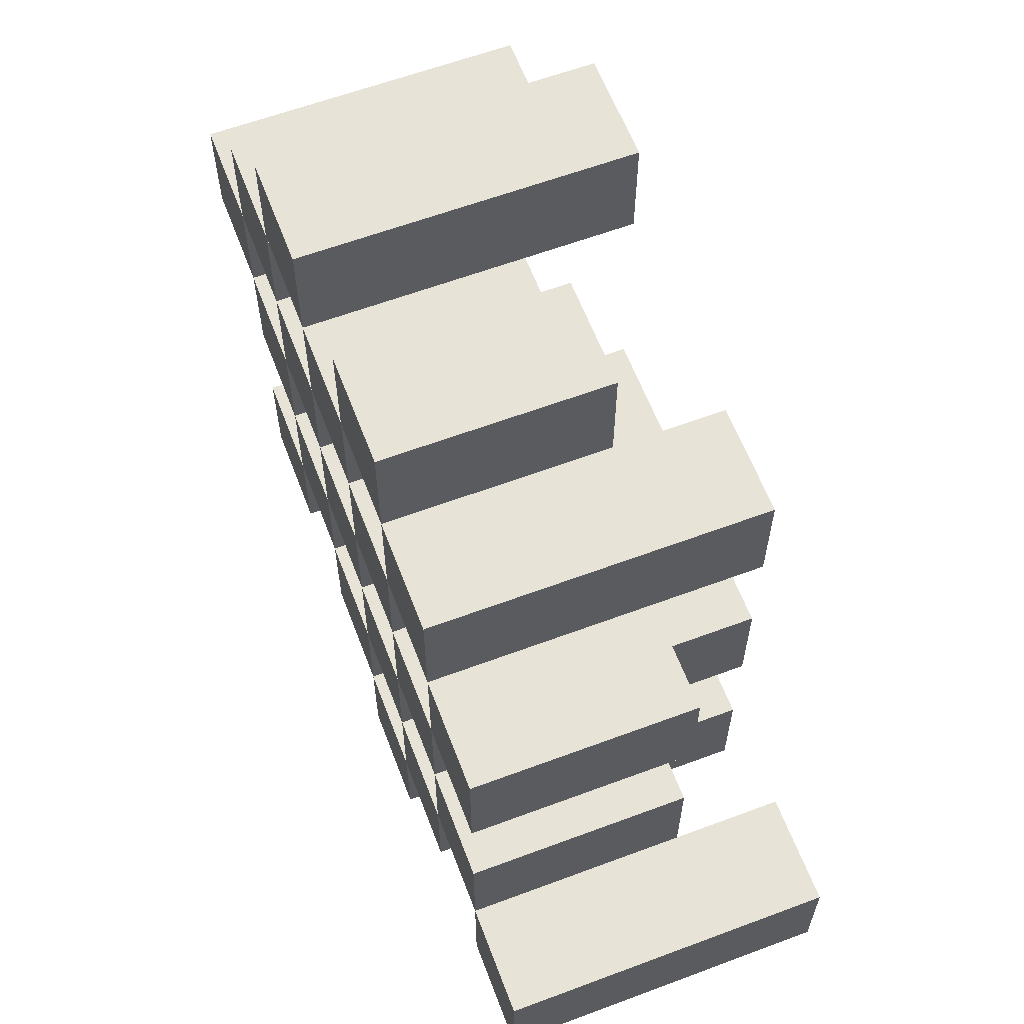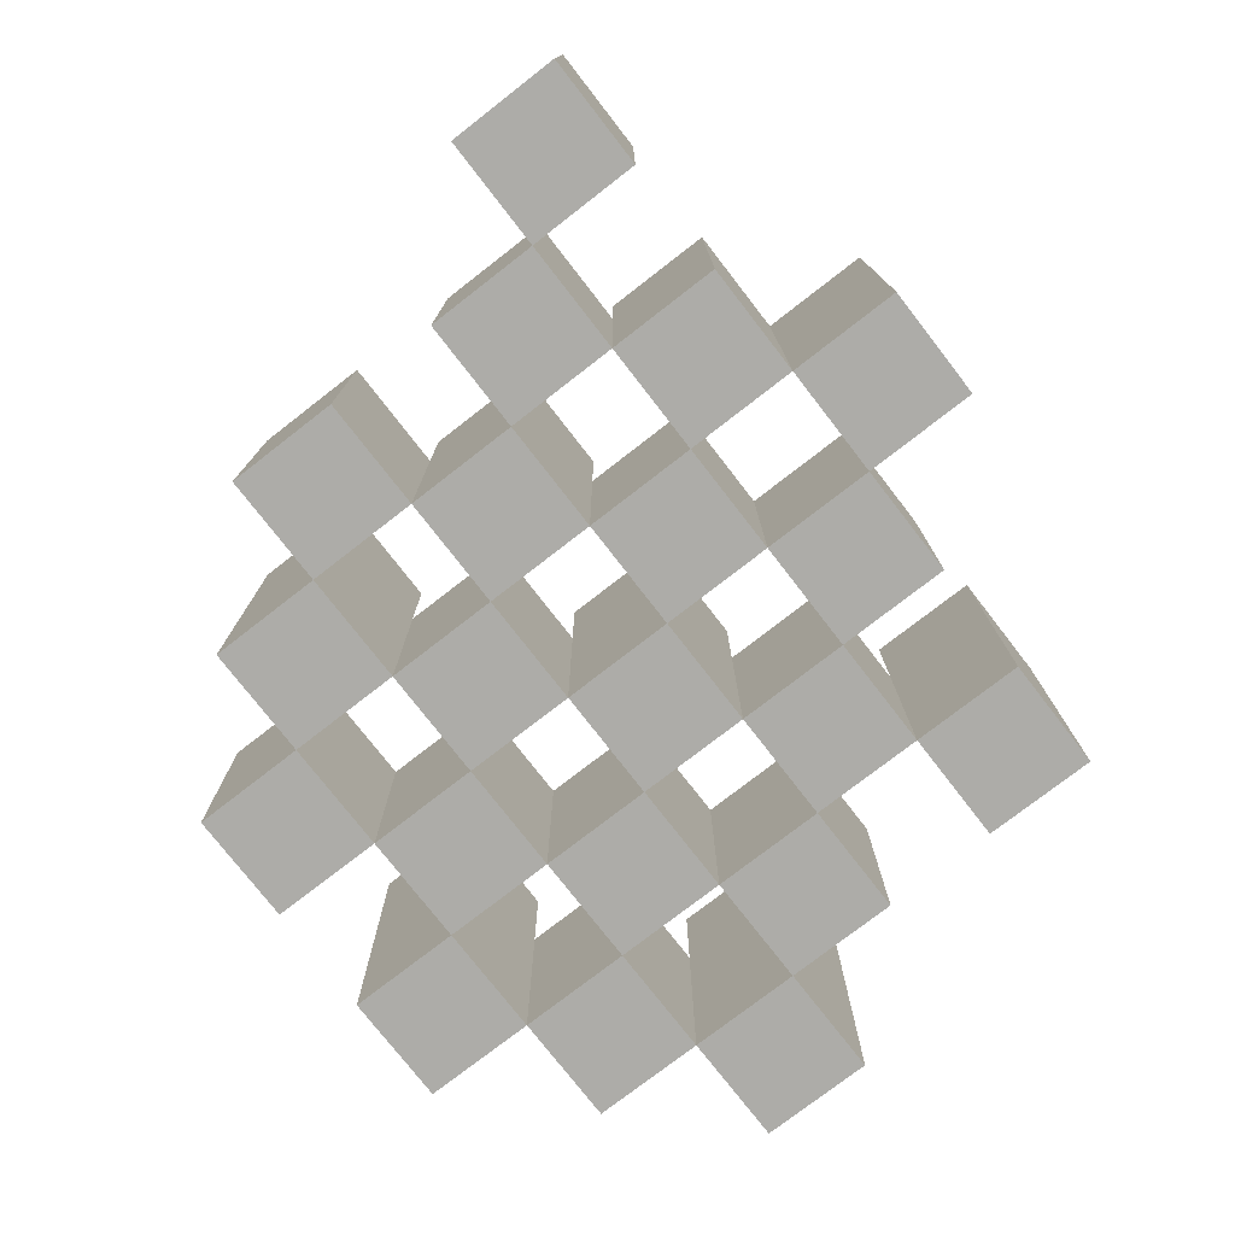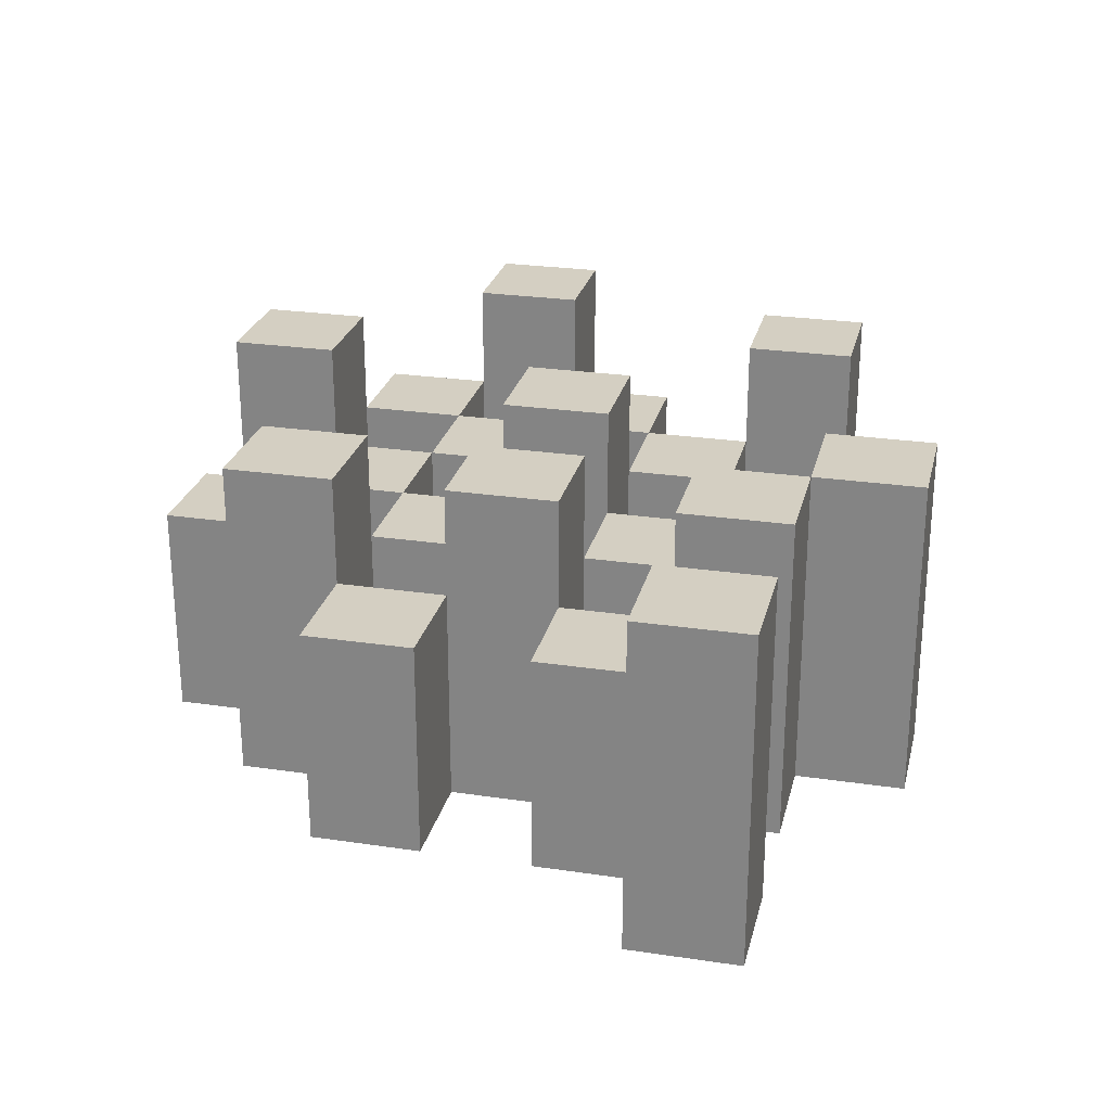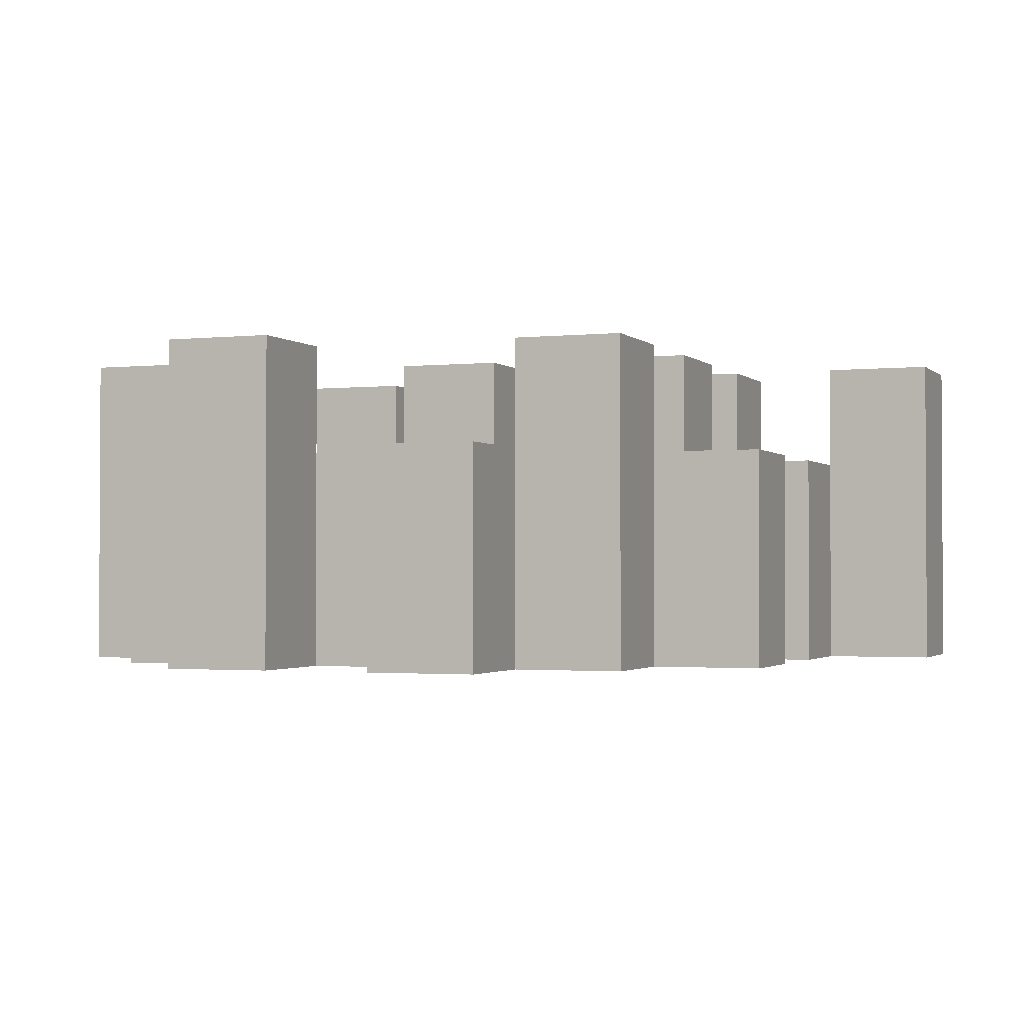
<metadata>
{"format":"obj","ext":"obj","renderer":"f3d","projection":"perspective","resolution":1024,"background":"white","views":[{"elev":61.5,"azim":69.2,"up":"+Z"},{"elev":-76.7,"azim":127.8,"up":"+Y"},{"elev":25.8,"azim":103.3,"up":"+Y"},{"elev":-1.7,"azim":21.2,"up":"+Y"}]}
</metadata>
<code>
o
v 14 0.9 5.1
v 14 0.9 5
v 14 1.2 5.1
v 14 1.2 5
v 14.1 0.9 5.2
v 14.1 0.9 5.1
v 14.1 0.9 5
v 14.1 0.9 4.9
v 14.1 0.9 4.8
v 14.1 0.9 4.7
v 14.1 1.1 5.2
v 14.1 1.1 5.1
v 14.1 1.1 5
v 14.1 1.1 4.9
v 14.1 1.2 4.8
v 14.1 1.2 4.7
v 14.2 0.9 5.3
v 14.2 0.9 5.2
v 14.2 0.9 5.1
v 14.2 0.9 5
v 14.2 0.9 4.9
v 14.2 0.9 4.8
v 14.2 1.1 5.2
v 14.2 1.1 5.1
v 14.2 1.1 5
v 14.2 1.1 4.9
v 14.2 1.1 4.8
v 14.2 1.2 5.3
v 14.2 1.2 5.2
v 14.3 0.9 5.2
v 14.3 0.9 5.1
v 14.3 0.9 5
v 14.3 0.9 4.9
v 14.3 0.9 4.8
v 14.3 0.9 4.7
v 14.3 1.1 5.2
v 14.3 1.1 5.1
v 14.3 1.1 5
v 14.3 1.1 4.9
v 14.3 1.1 4.8
v 14.3 1.1 4.7
v 14.3 1.2 5
v 14.3 1.2 4.9
v 14.4 0.9 5.3
v 14.4 0.9 5.2
v 14.4 0.9 5.1
v 14.4 0.9 5
v 14.4 0.9 4.9
v 14.4 0.9 4.8
v 14.4 0.9 4.7
v 14.4 0.9 4.6
v 14.4 1.1 5.3
v 14.4 1.1 5.2
v 14.4 1.1 5.1
v 14.4 1.1 5
v 14.4 1.1 4.9
v 14.4 1.1 4.8
v 14.4 1.1 4.7
v 14.4 1.2 4.7
v 14.4 1.2 4.6
v 14.5 0.9 5.2
v 14.5 0.9 5.1
v 14.5 0.9 5
v 14.5 0.9 4.9
v 14.5 0.9 4.8
v 14.5 0.9 4.7
v 14.5 1.1 5.2
v 14.5 1.1 5.1
v 14.5 1.1 5
v 14.5 1.1 4.9
v 14.5 1.1 4.8
v 14.5 1.2 5.2
v 14.5 1.2 5.1
v 14.5 1.2 5
v 14.5 1.2 4.9
v 14.5 1.2 4.8
v 14.5 1.2 4.7
v 14.6 0.9 5.1
v 14.6 0.9 5
v 14.6 0.9 4.9
v 14.6 0.9 4.8
v 14.6 1.1 5.1
v 14.6 1.1 5
v 14.6 1.1 4.9
v 14.6 1.1 4.8
v 14.7 0.9 4.8
v 14.7 0.9 4.7
v 14.7 1.1 4.8
v 14.7 1.2 4.8
v 14.7 1.2 4.7
v 14.1 0.9 5.1
v 14.1 0.9 5
v 14.1 1.1 5.1
v 14.1 1.1 5
v 14.1 1.2 5.1
v 14.1 1.2 5
v 14.2 0.9 5.2
v 14.2 0.9 5.1
v 14.2 0.9 5
v 14.2 0.9 4.9
v 14.2 0.9 4.8
v 14.2 0.9 4.7
v 14.2 1.1 5.2
v 14.2 1.1 5.1
v 14.2 1.1 5
v 14.2 1.1 4.9
v 14.2 1.1 4.8
v 14.2 1.2 4.8
v 14.2 1.2 4.7
v 14.3 0.9 5.3
v 14.3 0.9 5.2
v 14.3 0.9 5.1
v 14.3 0.9 5
v 14.3 0.9 4.9
v 14.3 0.9 4.8
v 14.3 1.1 5.2
v 14.3 1.1 5.1
v 14.3 1.1 5
v 14.3 1.1 4.9
v 14.3 1.1 4.8
v 14.3 1.2 5.3
v 14.3 1.2 5.2
v 14.4 0.9 5.2
v 14.4 0.9 5.1
v 14.4 0.9 5
v 14.4 0.9 4.9
v 14.4 0.9 4.8
v 14.4 0.9 4.7
v 14.4 1.1 5.2
v 14.4 1.1 5.1
v 14.4 1.1 5
v 14.4 1.1 4.9
v 14.4 1.1 4.8
v 14.4 1.1 4.7
v 14.4 1.2 5
v 14.4 1.2 4.9
v 14.5 0.9 5.3
v 14.5 0.9 5.2
v 14.5 0.9 5.1
v 14.5 0.9 5
v 14.5 0.9 4.9
v 14.5 0.9 4.8
v 14.5 0.9 4.7
v 14.5 0.9 4.6
v 14.5 1.1 5.3
v 14.5 1.1 5.2
v 14.5 1.1 5.1
v 14.5 1.1 5
v 14.5 1.1 4.9
v 14.5 1.1 4.8
v 14.5 1.2 4.7
v 14.5 1.2 4.6
v 14.6 0.9 5.2
v 14.6 0.9 5.1
v 14.6 0.9 5
v 14.6 0.9 4.9
v 14.6 0.9 4.8
v 14.6 0.9 4.7
v 14.6 1.1 5.1
v 14.6 1.1 5
v 14.6 1.1 4.9
v 14.6 1.1 4.8
v 14.6 1.2 5.2
v 14.6 1.2 5.1
v 14.6 1.2 5
v 14.6 1.2 4.9
v 14.6 1.2 4.8
v 14.6 1.2 4.7
v 14.7 0.9 5.1
v 14.7 0.9 5
v 14.7 0.9 4.9
v 14.7 0.9 4.8
v 14.7 1.1 5.1
v 14.7 1.1 5
v 14.7 1.1 4.9
v 14.7 1.1 4.8
v 14.8 0.9 4.8
v 14.8 0.9 4.7
v 14.8 1.2 4.8
v 14.8 1.2 4.7
v 14.2 0.9 5.3
v 14.2 1.2 5.3
v 14.3 0.9 5.3
v 14.3 1.2 5.3
v 14.4 0.9 5.3
v 14.4 1.1 5.3
v 14.5 0.9 5.3
v 14.5 1.1 5.3
v 14.1 0.9 5.2
v 14.1 1.1 5.2
v 14.2 0.9 5.2
v 14.2 1.1 5.2
v 14.3 0.9 5.2
v 14.3 1.1 5.2
v 14.4 0.9 5.2
v 14.4 1.1 5.2
v 14.5 0.9 5.2
v 14.5 1.1 5.2
v 14.5 1.2 5.2
v 14.6 0.9 5.2
v 14.6 1.2 5.2
v 14 0.9 5.1
v 14 1.2 5.1
v 14.1 0.9 5.1
v 14.1 1.1 5.1
v 14.1 1.2 5.1
v 14.2 0.9 5.1
v 14.2 1.1 5.1
v 14.3 0.9 5.1
v 14.3 1.1 5.1
v 14.4 0.9 5.1
v 14.4 1.1 5.1
v 14.5 0.9 5.1
v 14.5 1.1 5.1
v 14.6 0.9 5.1
v 14.6 1.1 5.1
v 14.7 0.9 5.1
v 14.7 1.1 5.1
v 14.1 0.9 5
v 14.1 1.1 5
v 14.2 0.9 5
v 14.2 1.1 5
v 14.3 0.9 5
v 14.3 1.1 5
v 14.3 1.2 5
v 14.4 0.9 5
v 14.4 1.1 5
v 14.4 1.2 5
v 14.5 0.9 5
v 14.5 1.1 5
v 14.5 1.2 5
v 14.6 0.9 5
v 14.6 1.1 5
v 14.6 1.2 5
v 14.2 0.9 4.9
v 14.2 1.1 4.9
v 14.3 0.9 4.9
v 14.3 1.1 4.9
v 14.4 0.9 4.9
v 14.4 1.1 4.9
v 14.5 0.9 4.9
v 14.5 1.1 4.9
v 14.6 0.9 4.9
v 14.6 1.1 4.9
v 14.7 0.9 4.9
v 14.7 1.1 4.9
v 14.1 0.9 4.8
v 14.1 1.2 4.8
v 14.2 0.9 4.8
v 14.2 1.1 4.8
v 14.2 1.2 4.8
v 14.3 0.9 4.8
v 14.3 1.1 4.8
v 14.4 0.9 4.8
v 14.4 1.1 4.8
v 14.5 0.9 4.8
v 14.5 1.1 4.8
v 14.5 1.2 4.8
v 14.6 0.9 4.8
v 14.6 1.1 4.8
v 14.6 1.2 4.8
v 14.7 0.9 4.8
v 14.7 1.1 4.8
v 14.7 1.2 4.8
v 14.8 0.9 4.8
v 14.8 1.2 4.8
v 14.4 0.9 4.7
v 14.4 1.1 4.7
v 14.4 1.2 4.7
v 14.5 0.9 4.7
v 14.5 1.2 4.7
v 14.2 0.9 5.2
v 14.2 1.1 5.2
v 14.2 1.2 5.2
v 14.3 0.9 5.2
v 14.3 1.1 5.2
v 14.3 1.2 5.2
v 14.4 0.9 5.2
v 14.4 1.1 5.2
v 14.5 0.9 5.2
v 14.5 1.1 5.2
v 14.1 0.9 5.1
v 14.1 1.1 5.1
v 14.2 0.9 5.1
v 14.2 1.1 5.1
v 14.3 0.9 5.1
v 14.3 1.1 5.1
v 14.4 0.9 5.1
v 14.4 1.1 5.1
v 14.5 0.9 5.1
v 14.5 1.1 5.1
v 14.5 1.2 5.1
v 14.6 0.9 5.1
v 14.6 1.1 5.1
v 14.6 1.2 5.1
v 14 0.9 5
v 14 1.2 5
v 14.1 0.9 5
v 14.1 1.1 5
v 14.1 1.2 5
v 14.2 0.9 5
v 14.2 1.1 5
v 14.3 0.9 5
v 14.3 1.1 5
v 14.4 0.9 5
v 14.4 1.1 5
v 14.5 0.9 5
v 14.5 1.1 5
v 14.6 0.9 5
v 14.6 1.1 5
v 14.7 0.9 5
v 14.7 1.1 5
v 14.1 0.9 4.9
v 14.1 1.1 4.9
v 14.2 0.9 4.9
v 14.2 1.1 4.9
v 14.3 0.9 4.9
v 14.3 1.1 4.9
v 14.3 1.2 4.9
v 14.4 0.9 4.9
v 14.4 1.1 4.9
v 14.4 1.2 4.9
v 14.5 0.9 4.9
v 14.5 1.1 4.9
v 14.5 1.2 4.9
v 14.6 0.9 4.9
v 14.6 1.1 4.9
v 14.6 1.2 4.9
v 14.2 0.9 4.8
v 14.2 1.1 4.8
v 14.3 0.9 4.8
v 14.3 1.1 4.8
v 14.4 0.9 4.8
v 14.4 1.1 4.8
v 14.5 0.9 4.8
v 14.5 1.1 4.8
v 14.6 0.9 4.8
v 14.6 1.1 4.8
v 14.7 0.9 4.8
v 14.7 1.1 4.8
v 14.1 0.9 4.7
v 14.1 1.2 4.7
v 14.2 0.9 4.7
v 14.2 1.2 4.7
v 14.3 0.9 4.7
v 14.3 1.1 4.7
v 14.4 0.9 4.7
v 14.4 1.1 4.7
v 14.5 0.9 4.7
v 14.5 1.2 4.7
v 14.6 0.9 4.7
v 14.6 1.2 4.7
v 14.7 0.9 4.7
v 14.7 1.2 4.7
v 14.8 0.9 4.7
v 14.8 1.2 4.7
v 14.4 0.9 4.6
v 14.4 1.2 4.6
v 14.5 0.9 4.6
v 14.5 1.2 4.6
v 14.2 0.9 5.3
v 14.3 0.9 5.3
v 14.4 0.9 5.3
v 14.5 0.9 5.3
v 14.1 0.9 5.2
v 14.2 0.9 5.2
v 14.3 0.9 5.2
v 14.4 0.9 5.2
v 14.5 0.9 5.2
v 14.6 0.9 5.2
v 14 0.9 5.1
v 14.1 0.9 5.1
v 14.2 0.9 5.1
v 14.3 0.9 5.1
v 14.4 0.9 5.1
v 14.5 0.9 5.1
v 14.6 0.9 5.1
v 14.7 0.9 5.1
v 14 0.9 5
v 14.1 0.9 5
v 14.2 0.9 5
v 14.3 0.9 5
v 14.4 0.9 5
v 14.5 0.9 5
v 14.6 0.9 5
v 14.7 0.9 5
v 14.1 0.9 4.9
v 14.2 0.9 4.9
v 14.3 0.9 4.9
v 14.4 0.9 4.9
v 14.5 0.9 4.9
v 14.6 0.9 4.9
v 14.7 0.9 4.9
v 14.1 0.9 4.8
v 14.2 0.9 4.8
v 14.3 0.9 4.8
v 14.4 0.9 4.8
v 14.5 0.9 4.8
v 14.6 0.9 4.8
v 14.7 0.9 4.8
v 14.8 0.9 4.8
v 14.1 0.9 4.7
v 14.2 0.9 4.7
v 14.3 0.9 4.7
v 14.4 0.9 4.7
v 14.5 0.9 4.7
v 14.6 0.9 4.7
v 14.7 0.9 4.7
v 14.8 0.9 4.7
v 14.4 0.9 4.6
v 14.5 0.9 4.6
v 14.4 1.1 5.3
v 14.5 1.1 5.3
v 14.1 1.1 5.2
v 14.2 1.1 5.2
v 14.3 1.1 5.2
v 14.4 1.1 5.2
v 14.5 1.1 5.2
v 14.1 1.1 5.1
v 14.2 1.1 5.1
v 14.3 1.1 5.1
v 14.4 1.1 5.1
v 14.5 1.1 5.1
v 14.6 1.1 5.1
v 14.7 1.1 5.1
v 14.1 1.1 5
v 14.2 1.1 5
v 14.3 1.1 5
v 14.4 1.1 5
v 14.5 1.1 5
v 14.6 1.1 5
v 14.7 1.1 5
v 14.1 1.1 4.9
v 14.2 1.1 4.9
v 14.3 1.1 4.9
v 14.4 1.1 4.9
v 14.5 1.1 4.9
v 14.6 1.1 4.9
v 14.7 1.1 4.9
v 14.2 1.1 4.8
v 14.3 1.1 4.8
v 14.4 1.1 4.8
v 14.5 1.1 4.8
v 14.6 1.1 4.8
v 14.7 1.1 4.8
v 14.3 1.1 4.7
v 14.4 1.1 4.7
v 14.2 1.2 5.3
v 14.3 1.2 5.3
v 14.2 1.2 5.2
v 14.3 1.2 5.2
v 14.5 1.2 5.2
v 14.6 1.2 5.2
v 14 1.2 5.1
v 14.1 1.2 5.1
v 14.5 1.2 5.1
v 14.6 1.2 5.1
v 14 1.2 5
v 14.1 1.2 5
v 14.3 1.2 5
v 14.4 1.2 5
v 14.5 1.2 5
v 14.6 1.2 5
v 14.3 1.2 4.9
v 14.4 1.2 4.9
v 14.5 1.2 4.9
v 14.6 1.2 4.9
v 14.1 1.2 4.8
v 14.2 1.2 4.8
v 14.5 1.2 4.8
v 14.6 1.2 4.8
v 14.7 1.2 4.8
v 14.8 1.2 4.8
v 14.1 1.2 4.7
v 14.2 1.2 4.7
v 14.4 1.2 4.7
v 14.5 1.2 4.7
v 14.6 1.2 4.7
v 14.7 1.2 4.7
v 14.8 1.2 4.7
v 14.4 1.2 4.6
v 14.5 1.2 4.6
f 3 2 1
f 4 2 3
f 11 6 5
f 12 6 11
f 13 8 7
f 14 8 13
f 15 10 9
f 16 10 15
f 23 18 17
f 24 20 19
f 25 20 24
f 26 22 21
f 27 22 26
f 28 23 17
f 29 23 28
f 36 31 30
f 37 31 36
f 38 33 32
f 39 33 38
f 40 35 34
f 41 35 40
f 42 39 38
f 43 39 42
f 52 45 44
f 53 45 52
f 54 47 46
f 55 47 54
f 56 49 48
f 57 49 56
f 58 51 50
f 59 51 58
f 60 51 59
f 67 62 61
f 68 62 67
f 69 64 63
f 70 64 69
f 71 66 65
f 72 68 67
f 73 68 72
f 74 70 69
f 75 70 74
f 76 66 71
f 77 66 76
f 82 79 78
f 83 79 82
f 84 81 80
f 85 81 84
f 88 87 86
f 89 87 88
f 90 87 89
f 91 92 93
f 93 92 94
f 93 94 95
f 95 94 96
f 97 98 103
f 103 98 104
f 99 100 105
f 105 100 106
f 101 102 107
f 107 102 108
f 108 102 109
f 110 111 116
f 112 113 117
f 117 113 118
f 114 115 119
f 119 115 120
f 110 116 121
f 121 116 122
f 123 124 129
f 129 124 130
f 125 126 131
f 131 126 132
f 127 128 133
f 133 128 134
f 131 132 135
f 135 132 136
f 137 138 145
f 145 138 146
f 139 140 147
f 147 140 148
f 141 142 149
f 149 142 150
f 143 144 151
f 151 144 152
f 153 154 159
f 155 156 160
f 160 156 161
f 157 158 162
f 153 159 163
f 163 159 164
f 160 161 165
f 165 161 166
f 162 158 167
f 167 158 168
f 169 170 173
f 173 170 174
f 171 172 175
f 175 172 176
f 177 178 179
f 179 178 180
f 183 182 181
f 184 182 183
f 187 186 185
f 188 186 187
f 191 190 189
f 192 190 191
f 195 194 193
f 196 194 195
f 200 198 197
f 200 199 198
f 201 199 200
f 204 203 202
f 205 203 204
f 206 203 205
f 209 208 207
f 210 208 209
f 213 212 211
f 214 212 213
f 217 216 215
f 218 216 217
f 221 220 219
f 222 220 221
f 226 224 223
f 226 225 224
f 227 225 226
f 228 225 227
f 232 230 229
f 232 231 230
f 233 231 232
f 234 231 233
f 237 236 235
f 238 236 237
f 241 240 239
f 242 240 241
f 245 244 243
f 246 244 245
f 249 248 247
f 250 248 249
f 251 248 250
f 254 253 252
f 255 253 254
f 259 257 256
f 259 258 257
f 260 258 259
f 261 258 260
f 265 263 262
f 265 264 263
f 266 264 265
f 270 268 267
f 270 269 268
f 271 269 270
f 272 273 275
f 273 274 275
f 275 274 276
f 276 274 277
f 278 279 280
f 280 279 281
f 282 283 284
f 284 283 285
f 286 287 288
f 288 287 289
f 290 291 293
f 291 292 293
f 293 292 294
f 294 292 295
f 296 297 298
f 298 297 299
f 299 297 300
f 301 302 303
f 303 302 304
f 305 306 307
f 307 306 308
f 309 310 311
f 311 310 312
f 313 314 315
f 315 314 316
f 317 318 320
f 318 319 320
f 320 319 321
f 321 319 322
f 323 324 326
f 324 325 326
f 326 325 327
f 327 325 328
f 329 330 331
f 331 330 332
f 333 334 335
f 335 334 336
f 337 338 339
f 339 338 340
f 341 342 343
f 343 342 344
f 345 346 347
f 347 346 348
f 349 350 351
f 351 350 352
f 353 354 355
f 355 354 356
f 357 358 359
f 359 358 360
f 366 362 361
f 367 362 366
f 368 364 363
f 369 364 368
f 372 366 365
f 373 366 372
f 374 368 367
f 375 368 374
f 376 370 369
f 377 370 376
f 379 372 371
f 380 372 379
f 381 374 373
f 382 374 381
f 383 376 375
f 384 376 383
f 385 378 377
f 386 378 385
f 387 381 380
f 388 381 387
f 389 383 382
f 390 383 389
f 391 385 384
f 392 385 391
f 395 389 388
f 396 389 395
f 397 391 390
f 398 391 397
f 399 393 392
f 400 393 399
f 402 395 394
f 403 395 402
f 404 397 396
f 405 397 404
f 406 399 398
f 407 399 406
f 408 401 400
f 409 401 408
f 410 406 405
f 411 406 410
f 412 413 417
f 417 413 418
f 414 415 419
f 419 415 420
f 416 417 421
f 421 417 422
f 420 421 427
f 427 421 428
f 422 423 429
f 429 423 430
f 424 425 431
f 431 425 432
f 426 427 433
f 433 427 434
f 434 435 440
f 440 435 441
f 436 437 442
f 442 437 443
f 438 439 444
f 444 439 445
f 441 442 446
f 446 442 447
f 448 449 450
f 450 449 451
f 452 453 456
f 456 453 457
f 454 455 458
f 458 455 459
f 460 461 464
f 464 461 465
f 462 463 466
f 466 463 467
f 468 469 474
f 474 469 475
f 470 471 477
f 477 471 478
f 472 473 479
f 479 473 480
f 476 477 481
f 481 477 482

</code>
